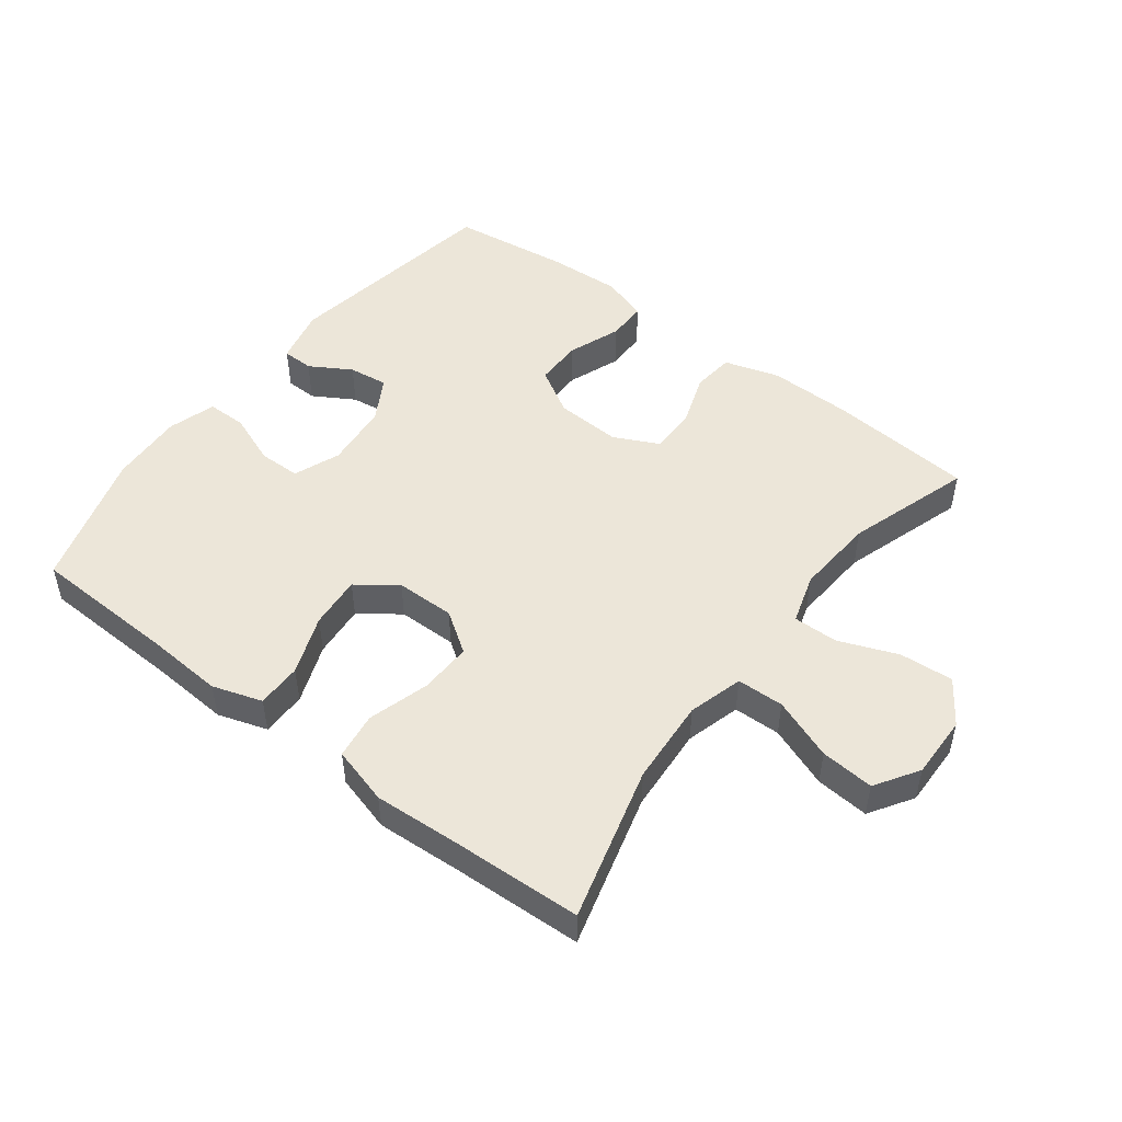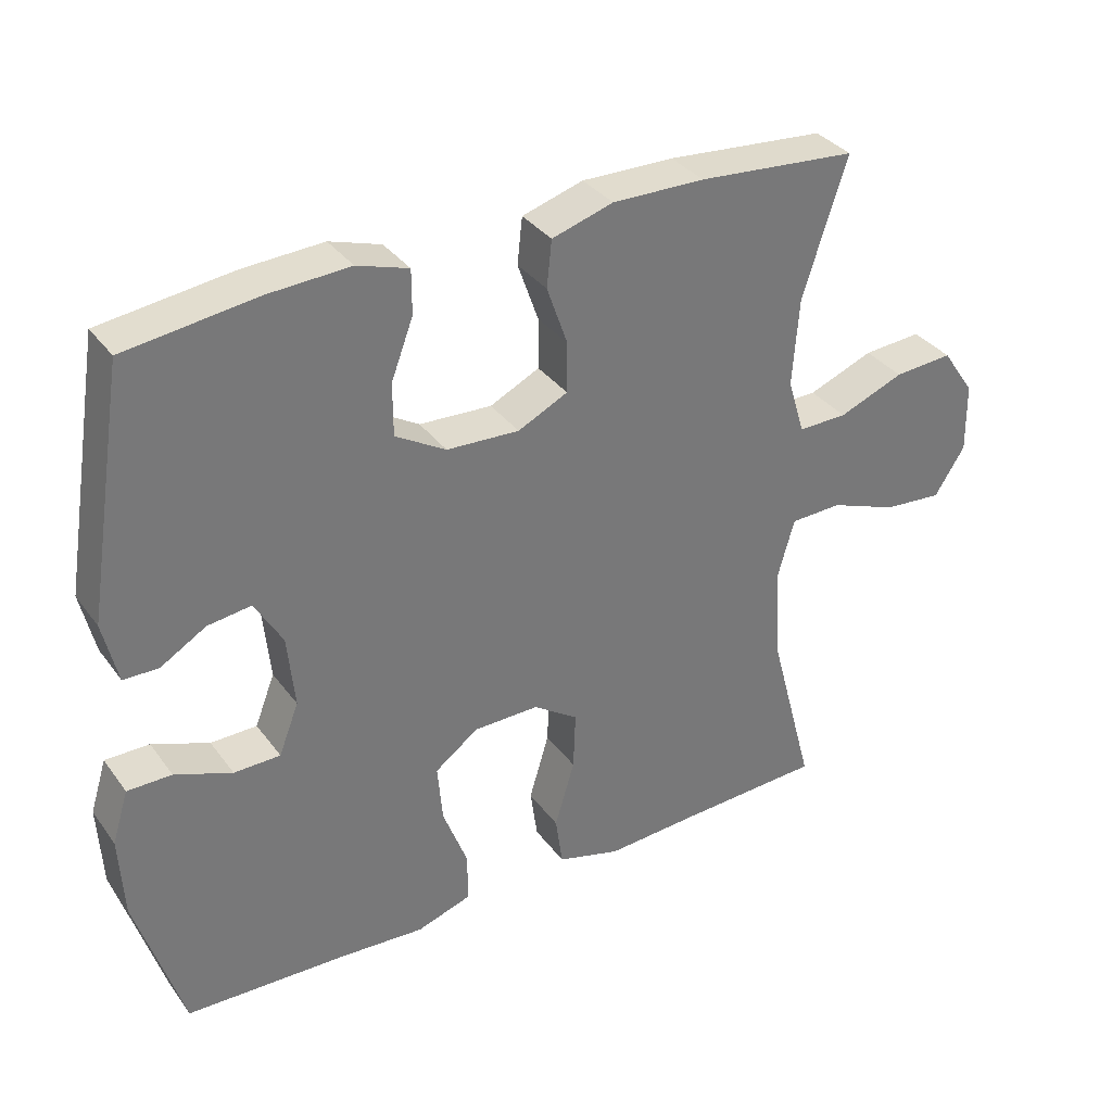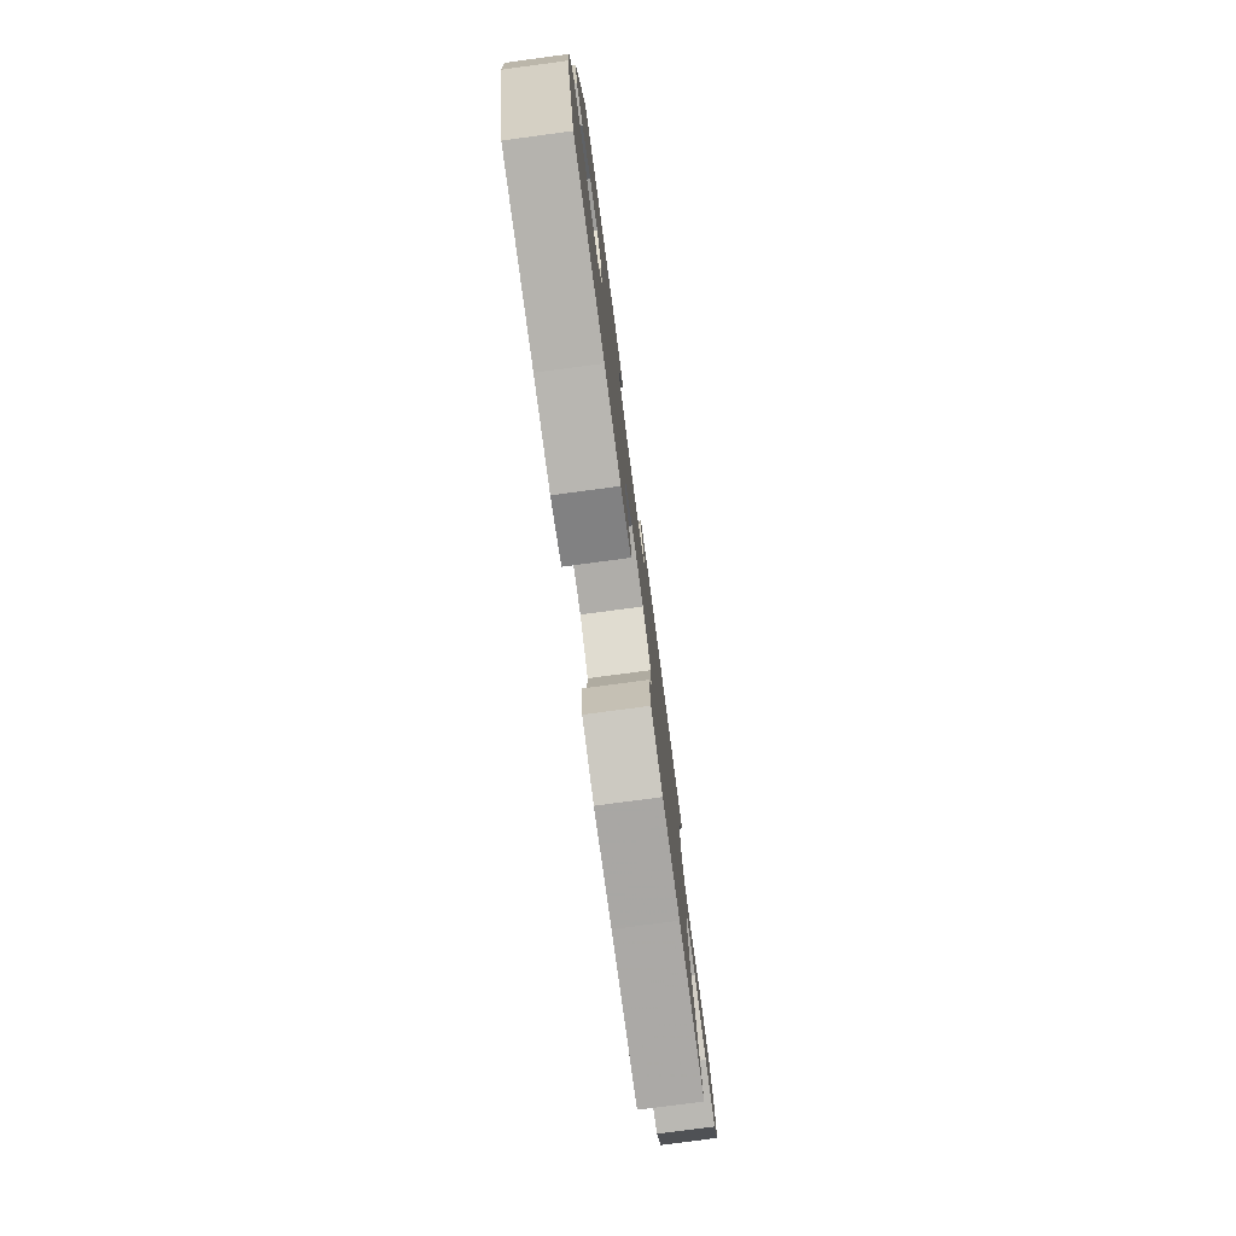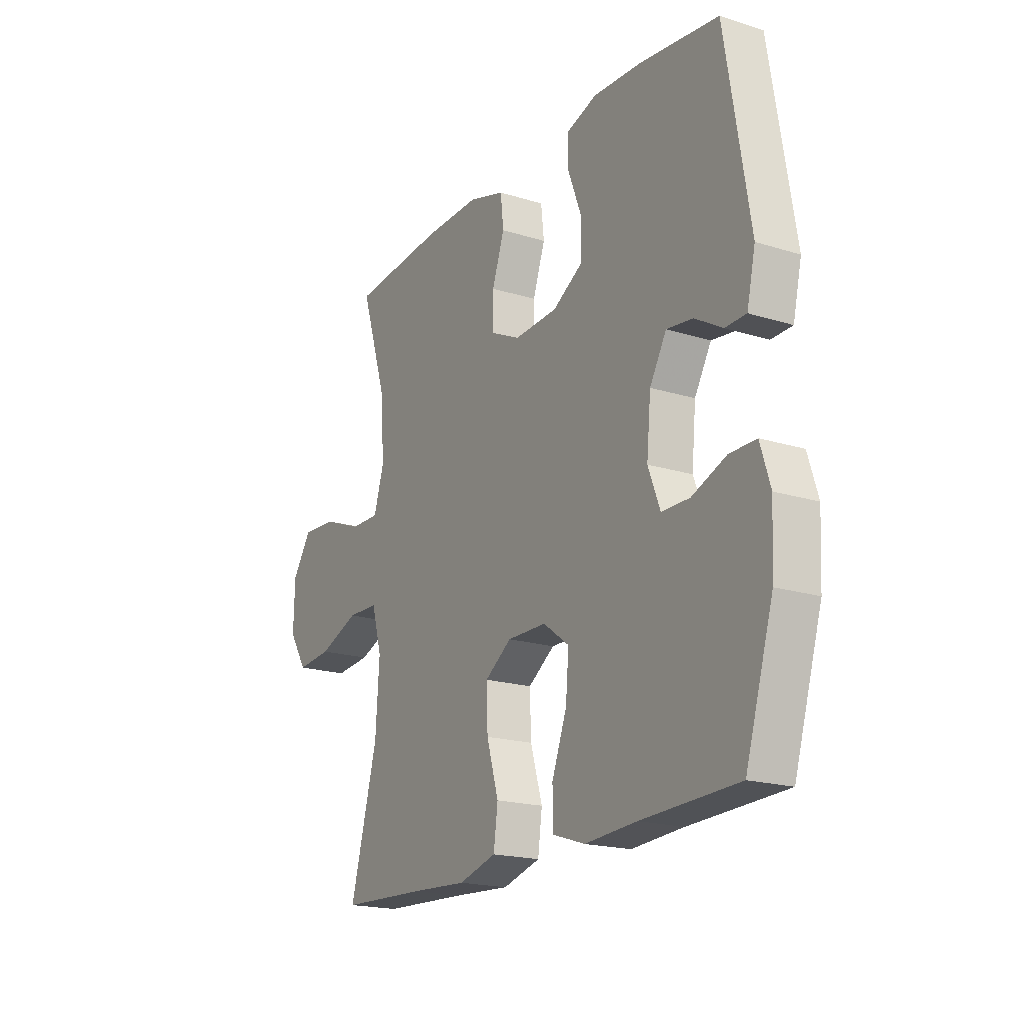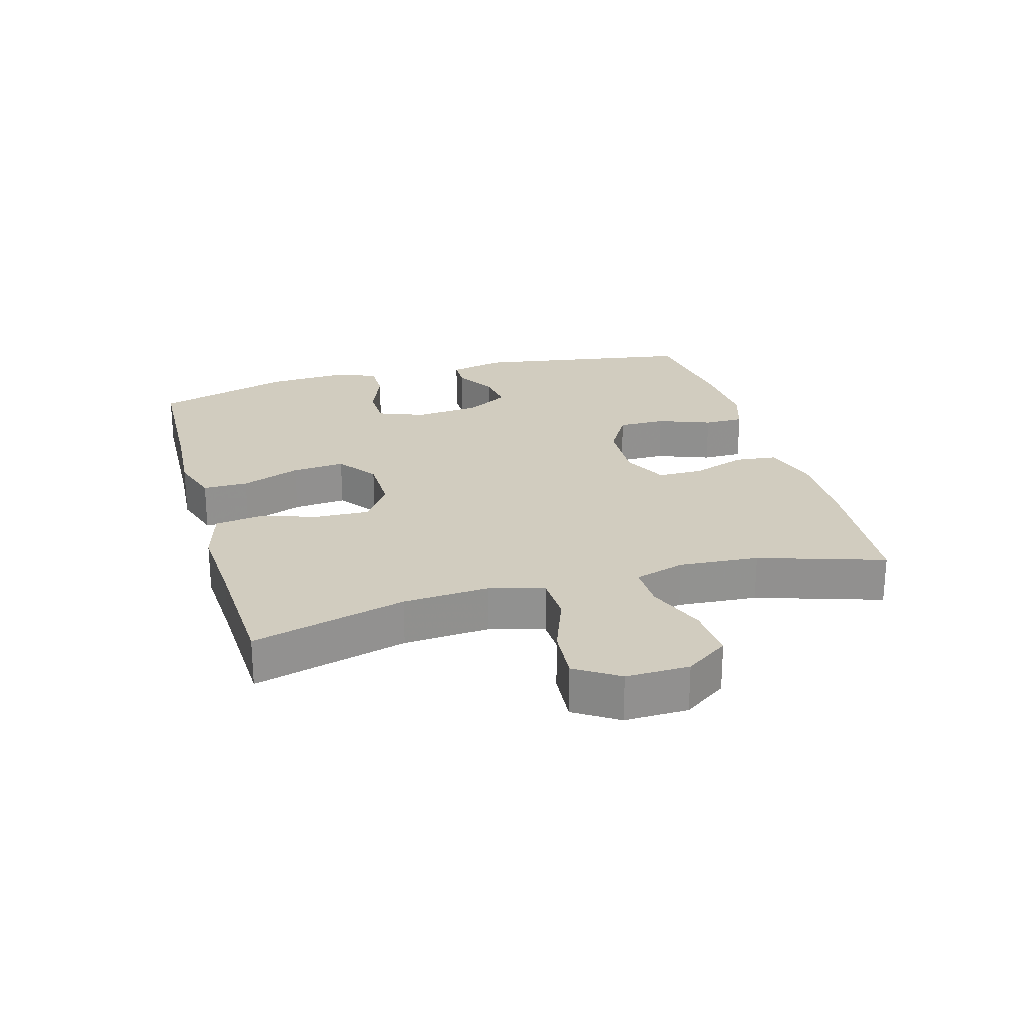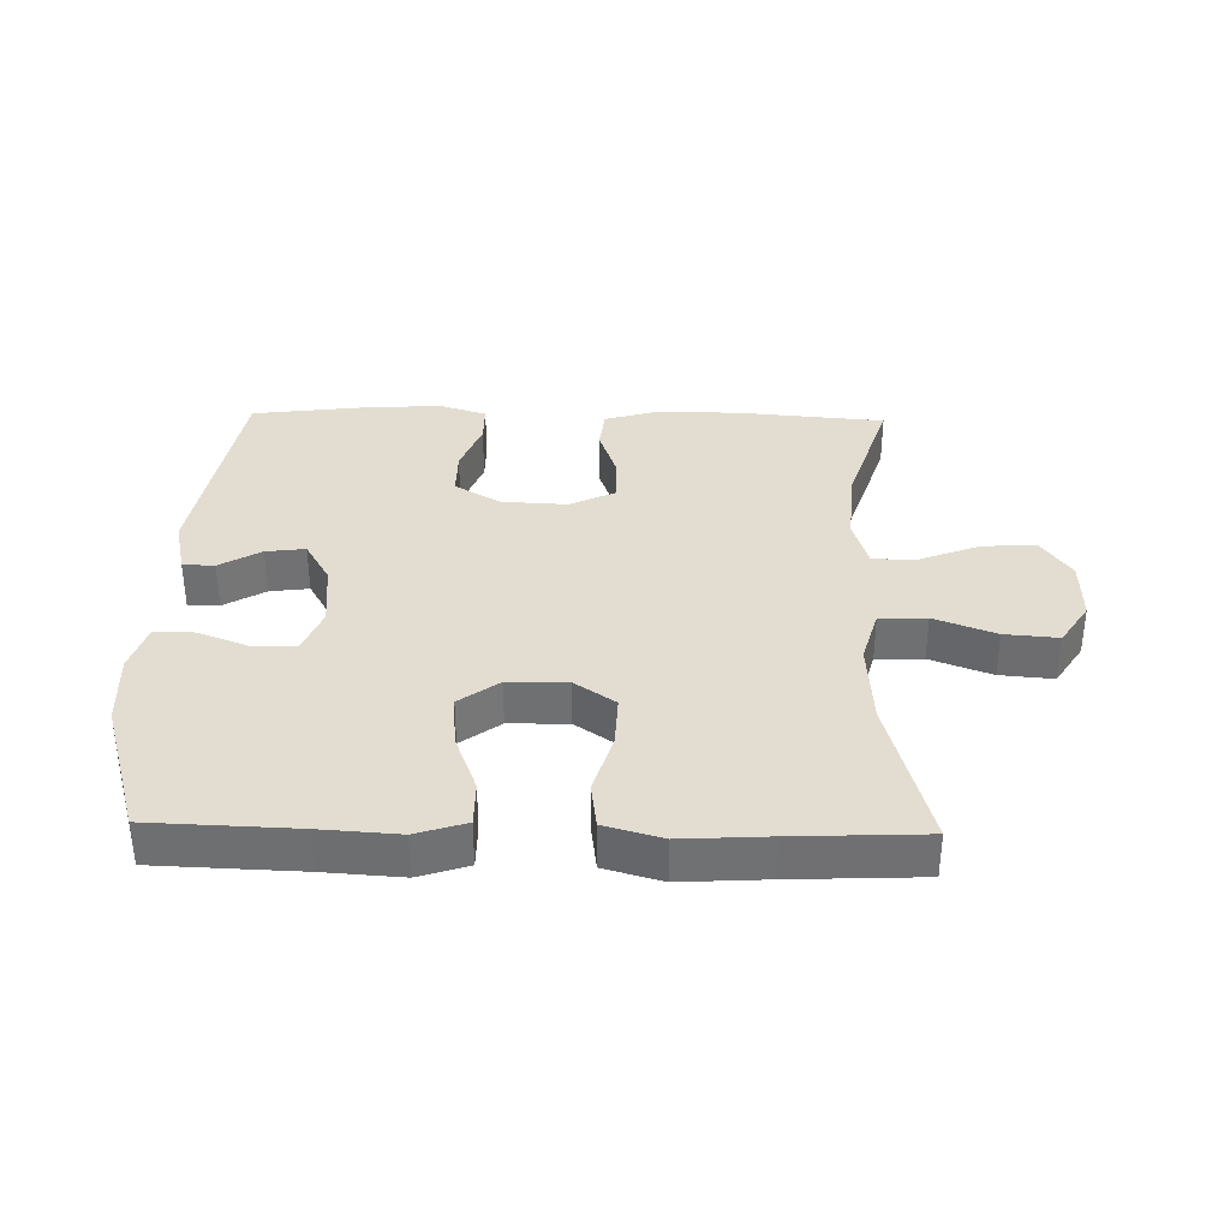
<metadata>
{"format":"obj","ext":"obj","renderer":"f3d","projection":"perspective","resolution":1024,"background":"white","views":[{"elev":49.5,"azim":-142.7,"up":"+Y"},{"elev":34.4,"azim":149.0,"up":"+Z"},{"elev":-78.0,"azim":97.6,"up":"+Z"},{"elev":-19.2,"azim":59.6,"up":"+Z"},{"elev":24.0,"azim":-105.8,"up":"+Y"},{"elev":35.1,"azim":-178.7,"up":"+Y"}]}
</metadata>
<code>
v 0.5 0.07 -0.5
v 0.275 0.07 -0.508
v 0.154 0.07 -0.516
v 0.077 0.07 -0.491
v 0.077 0.07 -0.421
v 0.112 0.07 -0.329
v 0.119 0.07 -0.247
v 0.058 0.07 -0.202
v -0.034 0.07 -0.201
v -0.097 0.07 -0.244
v -0.094 0.07 -0.326
v -0.066 0.07 -0.42
v -0.076 0.07 -0.492
v -0.165 0.07 -0.517
v -0.299 0.07 -0.509
v -0.5 0.07 -0.5
v -0.436 0.07 -0.261
v -0.427 0.07 -0.128
v -0.451 0.07 -0.043
v -0.524 0.07 -0.041
v -0.619 0.07 -0.077
v -0.702 0.07 -0.084
v -0.745 0.07 -0.017
v -0.743 0.07 0.081
v -0.697 0.07 0.148
v -0.614 0.07 0.142
v -0.522 0.07 0.106
v -0.453 0.07 0.105
v -0.429 0.07 0.183
v -0.438 0.07 0.307
v -0.5 0.07 0.5
v -0.276 0.07 0.519
v -0.146 0.07 0.521
v -0.06 0.07 0.495
v -0.053 0.07 0.43
v -0.082 0.07 0.347
v -0.082 0.07 0.276
v -0.012 0.07 0.242
v 0.09 0.07 0.247
v 0.161 0.07 0.289
v 0.161 0.07 0.363
v 0.13 0.07 0.445
v 0.13 0.07 0.507
v 0.202 0.07 0.53
v 0.315 0.07 0.524
v 0.5 0.07 0.5
v 0.556 0.07 0.155
v 0.536 0.07 0.068
v 0.487 0.07 0.067
v 0.423 0.07 0.105
v 0.362 0.07 0.113
v 0.323 0.07 0.046
v 0.313 0.07 -0.056
v 0.341 0.07 -0.128
v 0.406 0.07 -0.129
v 0.486 0.07 -0.098
v 0.548 0.07 -0.098
v 0.571 0.07 -0.172
v 0.565 0.07 -0.287
v 0.5 0 -0.5
v 0.275 0 -0.508
v 0.154 0 -0.516
v 0.077 0 -0.491
v 0.077 0 -0.421
v 0.112 0 -0.329
v 0.119 0 -0.247
v 0.058 0 -0.202
v -0.034 0 -0.201
v -0.097 0 -0.244
v -0.094 0 -0.326
v -0.066 0 -0.42
v -0.076 0 -0.492
v -0.165 0 -0.517
v -0.299 0 -0.509
v -0.5 0 -0.5
v -0.436 0 -0.261
v -0.427 0 -0.128
v -0.451 0 -0.043
v -0.524 0 -0.041
v -0.619 0 -0.077
v -0.702 0 -0.084
v -0.745 0 -0.017
v -0.743 0 0.081
v -0.697 0 0.148
v -0.614 0 0.142
v -0.522 0 0.106
v -0.453 0 0.105
v -0.429 0 0.183
v -0.438 0 0.307
v -0.5 0 0.5
v -0.276 0 0.519
v -0.146 0 0.521
v -0.06 0 0.495
v -0.053 0 0.43
v -0.082 0 0.347
v -0.082 0 0.276
v -0.012 0 0.242
v 0.09 0 0.247
v 0.161 0 0.289
v 0.161 0 0.363
v 0.13 0 0.445
v 0.13 0 0.507
v 0.202 0 0.53
v 0.315 0 0.524
v 0.5 0 0.5
v 0.556 0 0.155
v 0.536 0 0.068
v 0.487 0 0.067
v 0.423 0 0.105
v 0.362 0 0.113
v 0.323 0 0.046
v 0.313 0 -0.056
v 0.341 0 -0.128
v 0.406 0 -0.129
v 0.486 0 -0.098
v 0.548 0 -0.098
v 0.571 0 -0.172
v 0.565 0 -0.287
f 59 1 2
f 58 59 2
f 57 58 2
f 56 57 2
f 55 56 2
f 4 5 6
f 3 4 6
f 2 3 6
f 55 2 6
f 54 55 6
f 53 54 6 7
f 52 53 7 8
f 51 52 8 9
f 48 49 50
f 47 48 50
f 46 47 50
f 45 46 50
f 44 45 50
f 43 44 50
f 42 43 50
f 41 42 50
f 40 41 50 51
f 51 9 10
f 40 51 10
f 39 40 10
f 34 35 36
f 33 34 36
f 32 33 36
f 31 32 36
f 30 31 36
f 29 30 36 37
f 28 29 37 38
f 25 26 27
f 24 25 27
f 23 24 27
f 22 23 27
f 21 22 27
f 20 21 27
f 19 20 27 28
f 38 39 10
f 28 38 10
f 19 28 10
f 18 19 10
f 13 14 15
f 12 13 15
f 11 12 15
f 10 11 15
f 18 10 15
f 17 18 15
f 15 16 17
f 61 60 118
f 61 118 117
f 61 117 116
f 61 116 115
f 61 115 114
f 65 64 63
f 65 63 62
f 65 62 61
f 65 61 114
f 65 114 113
f 66 65 113 112
f 67 66 112 111
f 68 67 111 110
f 109 108 107
f 109 107 106
f 109 106 105
f 109 105 104
f 109 104 103
f 109 103 102
f 109 102 101
f 109 101 100
f 110 109 100 99
f 69 68 110
f 69 110 99
f 69 99 98
f 95 94 93
f 95 93 92
f 95 92 91
f 95 91 90
f 95 90 89
f 96 95 89 88
f 97 96 88 87
f 86 85 84
f 86 84 83
f 86 83 82
f 86 82 81
f 86 81 80
f 86 80 79
f 87 86 79 78
f 69 98 97
f 69 97 87
f 69 87 78
f 69 78 77
f 74 73 72
f 74 72 71
f 74 71 70
f 74 70 69
f 74 69 77
f 74 77 76
f 76 75 74
f 1 60 61 2
f 2 61 62 3
f 3 62 63 4
f 4 63 64 5
f 5 64 65 6
f 6 65 66 7
f 7 66 67 8
f 8 67 68 9
f 9 68 69 10
f 10 69 70 11
f 11 70 71 12
f 12 71 72 13
f 13 72 73 14
f 14 73 74 15
f 15 74 75 16
f 16 75 76 17
f 17 76 77 18
f 18 77 78 19
f 19 78 79 20
f 20 79 80 21
f 21 80 81 22
f 22 81 82 23
f 23 82 83 24
f 24 83 84 25
f 25 84 85 26
f 26 85 86 27
f 27 86 87 28
f 28 87 88 29
f 29 88 89 30
f 30 89 90 31
f 31 90 91 32
f 32 91 92 33
f 33 92 93 34
f 34 93 94 35
f 35 94 95 36
f 36 95 96 37
f 37 96 97 38
f 38 97 98 39
f 39 98 99 40
f 40 99 100 41
f 41 100 101 42
f 42 101 102 43
f 43 102 103 44
f 44 103 104 45
f 45 104 105 46
f 46 105 106 47
f 47 106 107 48
f 48 107 108 49
f 49 108 109 50
f 50 109 110 51
f 51 110 111 52
f 52 111 112 53
f 53 112 113 54
f 54 113 114 55
f 55 114 115 56
f 56 115 116 57
f 57 116 117 58
f 58 117 118 59
f 59 118 60 1

</code>
